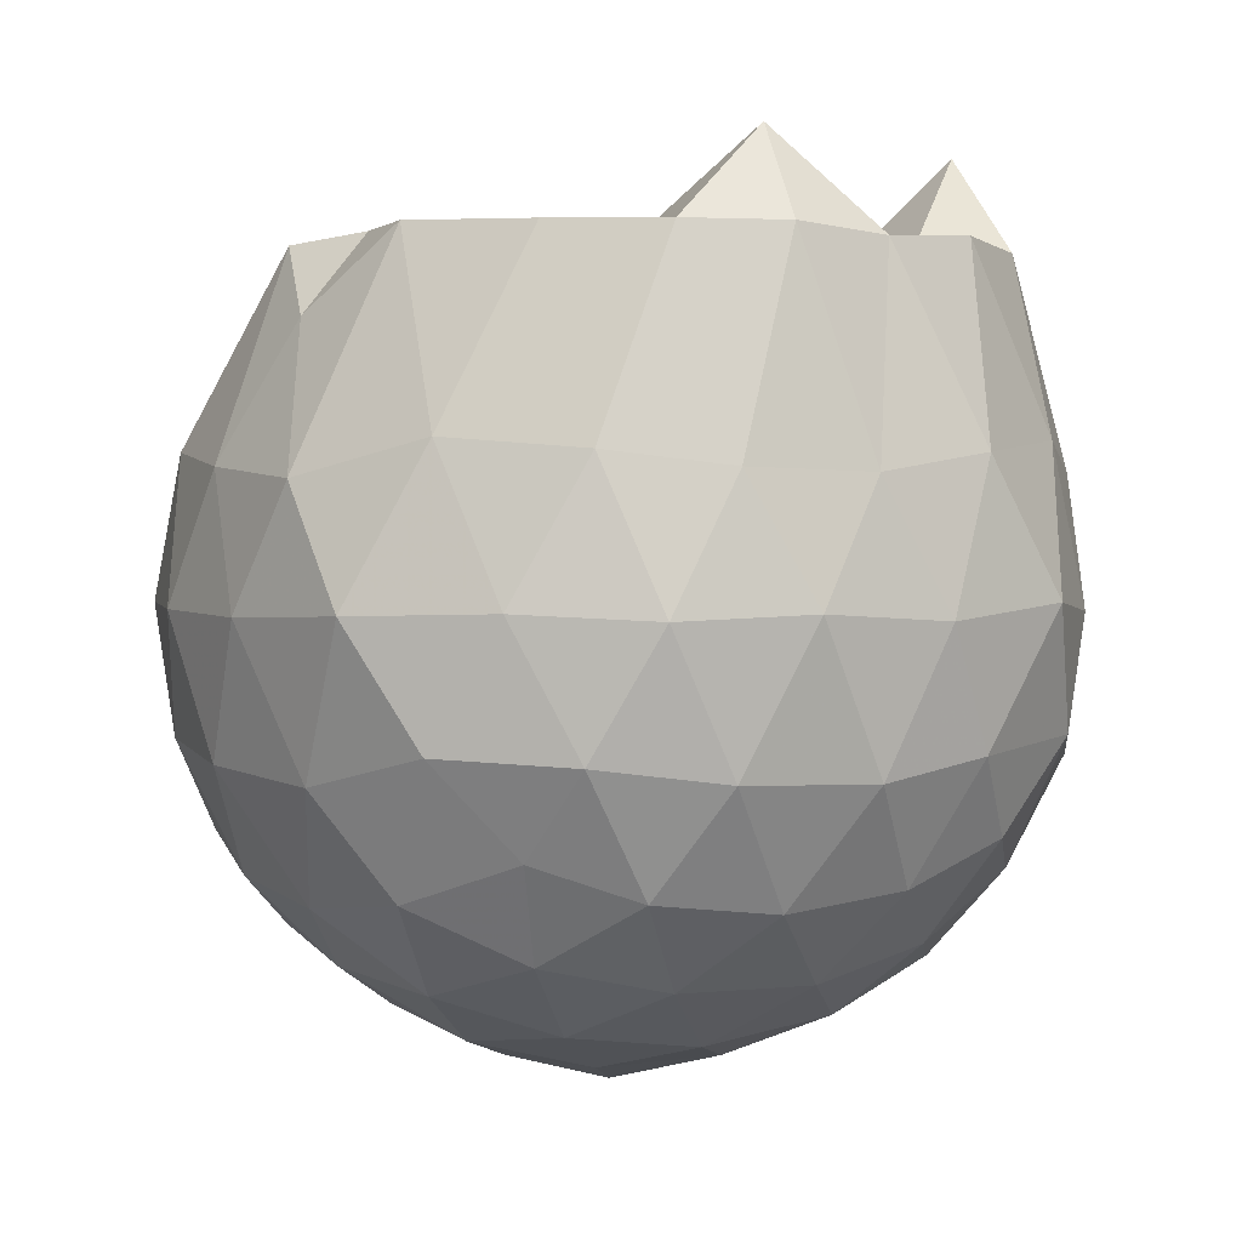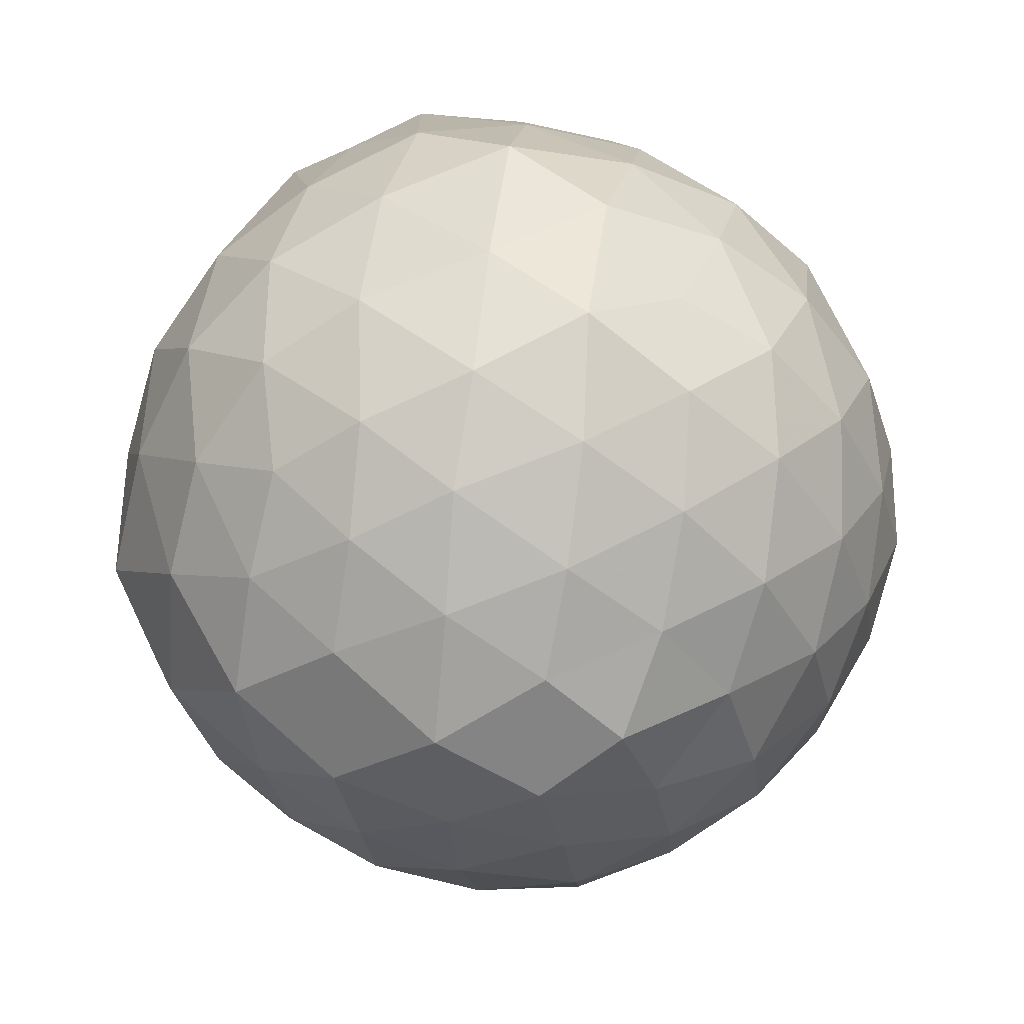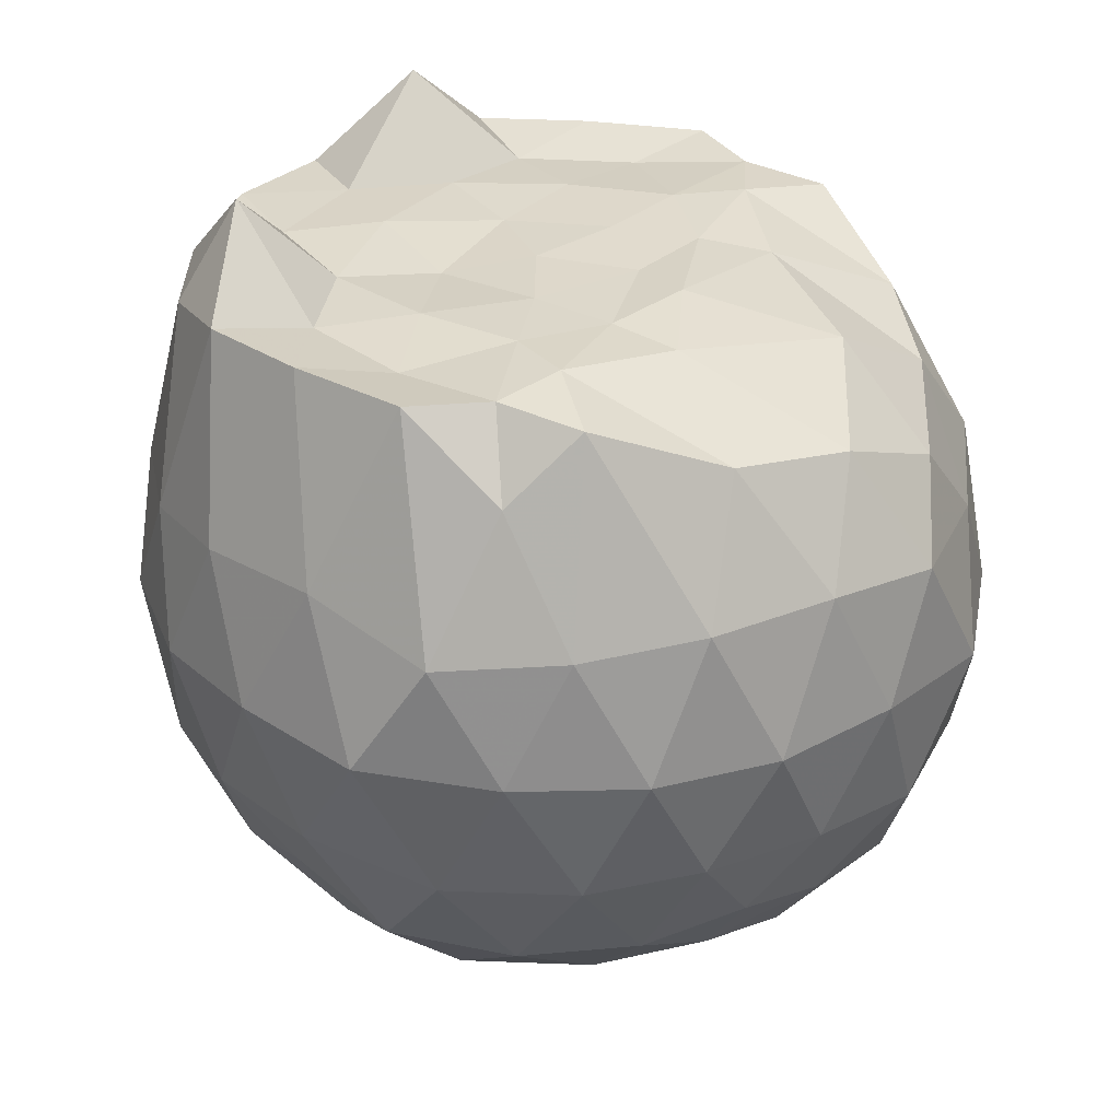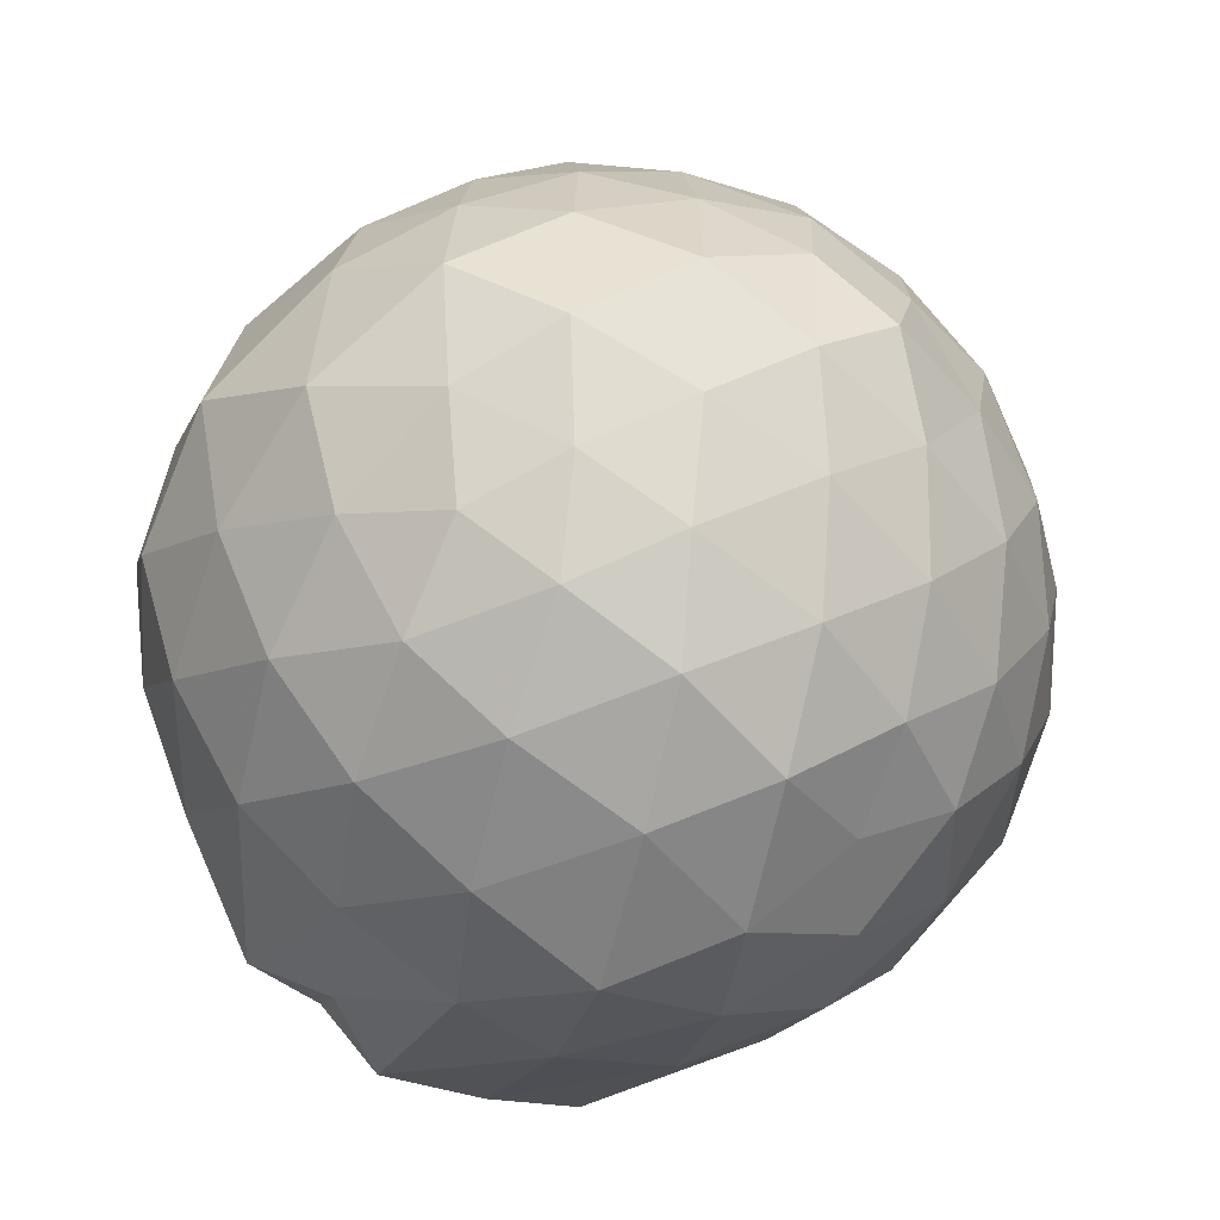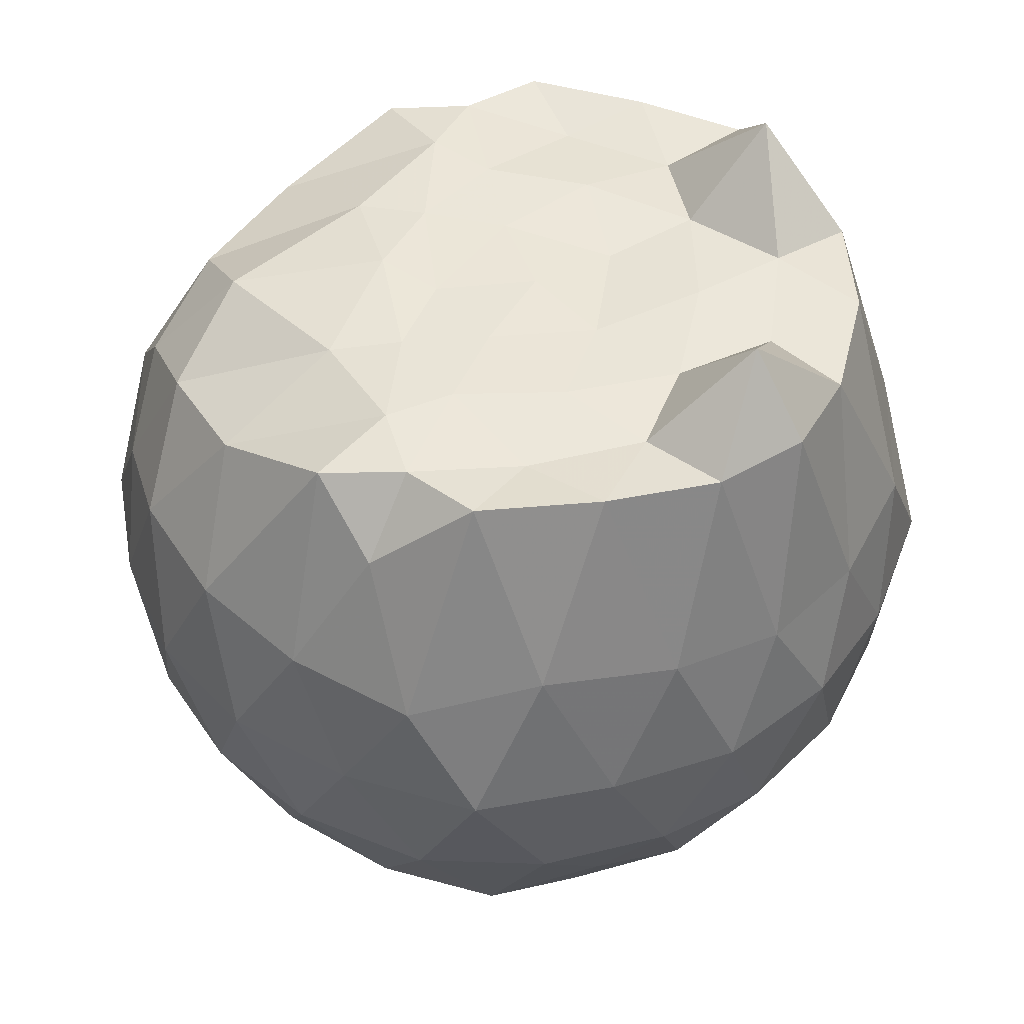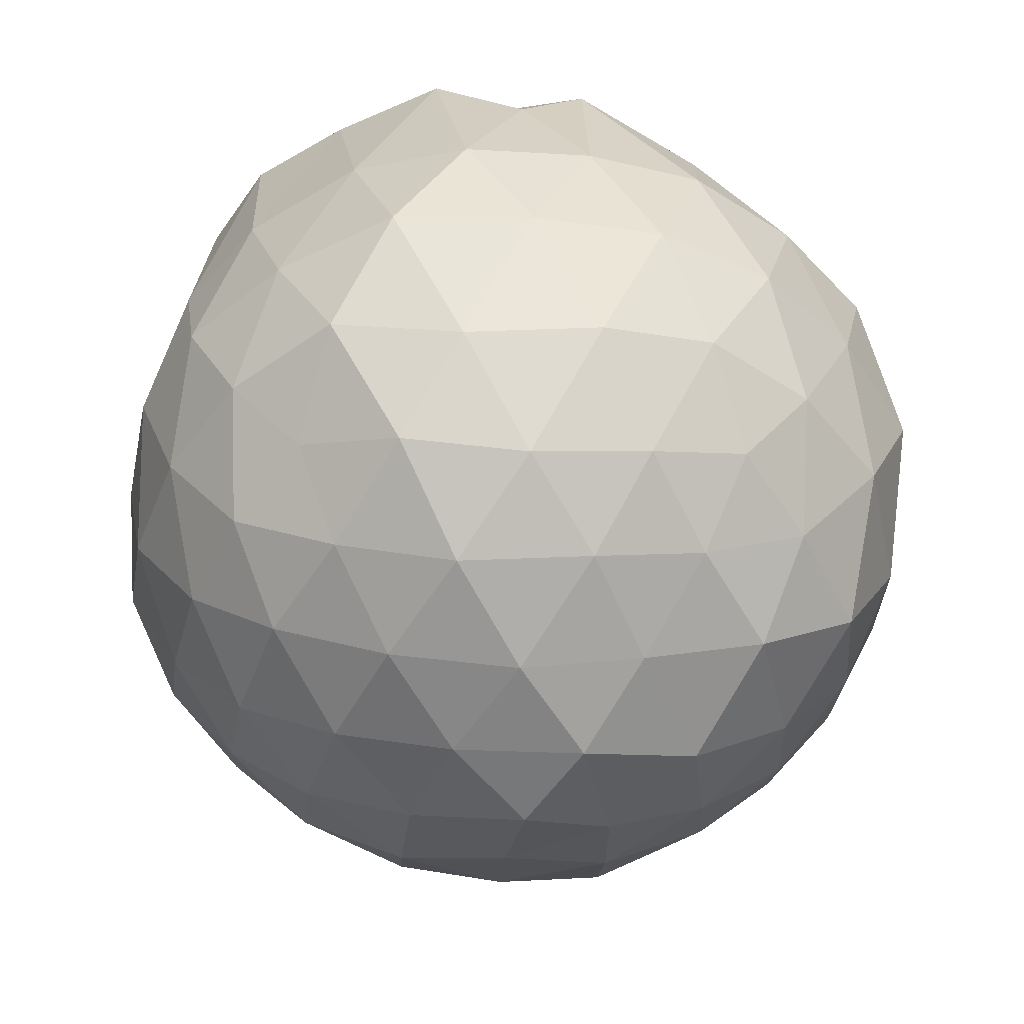
<metadata>
{"format":"obj","ext":"obj","renderer":"f3d","projection":"perspective","resolution":1024,"background":"white","views":[{"elev":2.4,"azim":-147.8,"up":"+Z"},{"elev":32.5,"azim":163.4,"up":"+Y"},{"elev":31.7,"azim":25.5,"up":"+Z"},{"elev":-44.9,"azim":142.6,"up":"+Y"},{"elev":45.9,"azim":-174.8,"up":"+Z"},{"elev":-42.6,"azim":15.6,"up":"+Z"}]}
</metadata>
<code>
v -1.538 -0.02291 0.9857
v -1.45 -0.01886 -0.789
v -0.5946 -0.01638 0.7033
v -0.7004 0.2112 0.8029
v -0.8613 0.4552 0.8469
v -1.111 0.6484 0.9703
v -1.235 0.7711 0.8196
v -1.469 0.76 0.9974
v -1.751 0.7012 0.9933
v -2.001 0.6147 0.9892
v -2.176 0.4693 0.9869
v -2.263 0.2558 0.9688
v -2.304 -0.01623 0.984
v -2.265 -0.2937 0.9681
v -2.178 -0.501 0.9487
v -2.001 -0.6471 0.9891
v -1.75 -0.7324 0.9947
v -1.469 -0.7923 0.9974
v -1.235 -0.8034 0.8195
v -1.11 -0.6804 0.9696
v -0.8612 -0.4874 0.8468
v -0.6989 -0.2424 0.8018
v -0.548 0.1477 0.4993
v -0.6465 0.4042 0.5604
v -0.8234 0.6464 0.5558
v -1.054 0.8166 0.5253
v -1.331 0.9368 0.5011
v -1.633 0.8862 0.5792
v -1.932 0.7892 0.5556
v -2.157 0.6354 0.5227
v -2.326 0.4073 0.5129
v -2.432 0.1525 0.5526
v -2.407 -0.185 0.579
v -2.326 -0.4394 0.5126
v -2.157 -0.6676 0.5223
v -1.932 -0.8213 0.5555
v -1.633 -0.9186 0.579
v -1.331 -0.9689 0.5007
v -1.054 -0.849 0.5258
v -0.8234 -0.6786 0.5562
v -0.6464 -0.4364 0.5609
v -0.5195 -0.1813 0.5255
v -0.5427 0.2968 0.2408
v -0.684 0.569 0.2433
v -0.8937 0.7742 0.2377
v -1.17 0.9091 0.231
v -1.489 0.9925 0.2428
v -1.804 0.9008 0.251
v -2.076 0.7615 0.2371
v -2.285 0.5544 0.2491
v -2.422 0.2856 0.2292
v -2.507 -0.01665 0.2582
v -2.422 -0.3174 0.2296
v -2.285 -0.5867 0.2492
v -2.076 -0.7937 0.237
v -1.804 -0.9331 0.2509
v -1.488 -1.024 0.242
v -1.171 -0.9422 0.2315
v -0.8946 -0.8074 0.2367
v -0.6832 -0.6004 0.2403
v -0.5423 -0.3272 0.2446
v -0.4573 -0.01707 0.2238
v -0.6387 0.4225 -0.0412
v -0.8129 0.6575 -0.03492
v -1.037 0.8049 -0.07031
v -1.341 0.8977 -0.0937
v -1.648 0.9364 -0.01976
v -1.928 0.8163 -0.0354
v -2.15 0.638 -0.06954
v -2.328 0.3949 -0.07714
v -2.425 0.147 -0.03728
v -2.449 -0.1771 -0.01435
v -2.33 -0.4254 -0.07665
v -2.149 -0.6709 -0.0689
v -1.928 -0.8485 -0.03542
v -1.648 -0.9685 -0.01979
v -1.341 -0.93 -0.09371
v -1.037 -0.8371 -0.07036
v -0.8122 -0.6891 -0.03559
v -0.6401 -0.4562 -0.03978
v -0.5295 -0.1904 -0.07245
v -0.5502 0.159 -0.09606
v -0.7831 0.491 -0.2429
v -0.9733 0.6306 -0.3146
v -1.228 0.7415 -0.3526
v -1.508 0.8273 -0.3177
v -1.767 0.7791 -0.2269
v -1.965 0.6532 -0.3038
v -2.143 0.4494 -0.3324
v -2.283 0.2057 -0.3019
v -2.379 -0.01807 -0.2149
v -2.282 -0.239 -0.3029
v -2.142 -0.4828 -0.3331
v -1.965 -0.6852 -0.304
v -1.767 -0.8113 -0.227
v -1.508 -0.8595 -0.3177
v -1.228 -0.7738 -0.3526
v -0.9732 -0.6628 -0.3146
v -0.7829 -0.523 -0.2431
v -0.7002 -0.2944 -0.3175
v -0.6423 -0.01596 -0.3654
v -0.7002 0.2621 -0.3175
v -0.8102 -0.01074 0.9378
v -1.081 0.248 0.9722
v -1.243 0.4815 0.9993
v -1.309 0.6476 0.9911
v -1.568 0.5802 0.9656
v -1.829 0.48 0.9673
v -2.061 0.3891 1.186
v -2.1 0.1286 0.9757
v -2.111 -0.1584 0.986
v -2.061 -0.4217 1.185
v -1.829 -0.5132 0.9673
v -1.57 -0.6132 0.9651
v -1.309 -0.6802 0.9916
v -1.243 -0.5137 0.9994
v -1.081 -0.2803 0.9722
v -1.168 -0.05467 0.9948
v -1.247 0.2195 0.9856
v -1.385 0.3928 0.9937
v -1.639 0.355 0.9864
v -1.893 0.2619 0.9794
v -1.926 -0.01467 0.9889
v -1.894 -0.294 0.9777
v -1.634 -0.3919 0.9893
v -1.385 -0.4253 0.9938
v -1.247 -0.2515 0.9854
v -1.305 0.02078 0.9802
v -1.448 0.1857 0.9878
v -1.693 0.1289 0.978
v -1.708 -0.1543 0.9655
v -1.447 -0.2178 0.9875
v -0.9095 0.4079 -0.4449
v -1.137 0.5301 -0.502
v -1.432 0.6222 -0.5268
v -1.71 0.6595 -0.4437
v -1.916 0.4777 -0.4997
v -2.091 0.2258 -0.5013
v -2.203 -0.02008 -0.4399
v -2.09 -0.2593 -0.5025
v -1.917 -0.5106 -0.499
v -1.71 -0.6917 -0.4437
v -1.432 -0.6544 -0.5268
v -1.137 -0.5626 -0.5043
v -0.908 -0.4387 -0.4438
v -0.8306 -0.1882 -0.5292
v -0.8471 0.1557 -0.5131
v -1.085 0.28 -0.6158
v -1.355 0.3809 -0.659
v -1.643 0.4522 -0.6148
v -1.837 0.2415 -0.6464
v -1.996 -0.01654 -0.6027
v -1.839 -0.274 -0.6451
v -1.643 -0.4844 -0.6149
v -1.352 -0.411 -0.6611
v -1.086 -0.3139 -0.6141
v -1.036 -0.01619 -0.6855
v -1.284 0.1394 -0.7302
v -1.562 0.2095 -0.7205
v -1.737 -0.006875 -0.7099
v -1.56 -0.2398 -0.7223
v -1.267 -0.1751 -0.7466
f 3 23 4
f 4 23 24
f 4 24 5
f 5 24 25
f 5 25 6
f 6 25 26
f 6 26 7
f 7 26 27
f 7 27 8
f 8 27 28
f 8 28 9
f 9 28 29
f 9 29 10
f 10 29 30
f 10 30 11
f 11 30 31
f 11 31 12
f 12 31 32
f 12 32 13
f 13 32 33
f 13 33 14
f 14 33 34
f 14 34 15
f 15 34 35
f 15 35 16
f 16 35 36
f 16 36 17
f 17 36 37
f 17 37 18
f 18 37 38
f 18 38 19
f 19 38 39
f 19 39 20
f 20 39 40
f 20 40 21
f 21 40 41
f 21 41 22
f 22 41 42
f 22 42 3
f 3 42 23
f 23 43 24
f 24 43 44
f 24 44 25
f 25 44 45
f 25 45 26
f 26 45 46
f 26 46 27
f 27 46 47
f 27 47 28
f 28 47 48
f 28 48 29
f 29 48 49
f 29 49 30
f 30 49 50
f 30 50 31
f 31 50 51
f 31 51 32
f 32 51 52
f 32 52 33
f 33 52 53
f 33 53 34
f 34 53 54
f 34 54 35
f 35 54 55
f 35 55 36
f 36 55 56
f 36 56 37
f 37 56 57
f 37 57 38
f 38 57 58
f 38 58 39
f 39 58 59
f 39 59 40
f 40 59 60
f 40 60 41
f 41 60 61
f 41 61 42
f 42 61 62
f 42 62 23
f 23 62 43
f 43 63 44
f 44 63 64
f 44 64 45
f 45 64 65
f 45 65 46
f 46 65 66
f 46 66 47
f 47 66 67
f 47 67 48
f 48 67 68
f 48 68 49
f 49 68 69
f 49 69 50
f 50 69 70
f 50 70 51
f 51 70 71
f 51 71 52
f 52 71 72
f 52 72 53
f 53 72 73
f 53 73 54
f 54 73 74
f 54 74 55
f 55 74 75
f 55 75 56
f 56 75 76
f 56 76 57
f 57 76 77
f 57 77 58
f 58 77 78
f 58 78 59
f 59 78 79
f 59 79 60
f 60 79 80
f 60 80 61
f 61 80 81
f 61 81 62
f 62 81 82
f 62 82 43
f 43 82 63
f 63 83 64
f 64 83 84
f 64 84 65
f 65 84 85
f 65 85 66
f 66 85 86
f 66 86 67
f 67 86 87
f 67 87 68
f 68 87 88
f 68 88 69
f 69 88 89
f 69 89 70
f 70 89 90
f 70 90 71
f 71 90 91
f 71 91 72
f 72 91 92
f 72 92 73
f 73 92 93
f 73 93 74
f 74 93 94
f 74 94 75
f 75 94 95
f 75 95 76
f 76 95 96
f 76 96 77
f 77 96 97
f 77 97 78
f 78 97 98
f 78 98 79
f 79 98 99
f 79 99 80
f 80 99 100
f 80 100 81
f 81 100 101
f 81 101 82
f 82 101 102
f 82 102 63
f 63 102 83
f 103 104 118
f 104 119 118
f 104 105 119
f 105 120 119
f 105 106 120
f 106 107 120
f 107 121 120
f 107 108 121
f 108 122 121
f 108 109 122
f 109 110 122
f 110 123 122
f 110 111 123
f 111 124 123
f 111 112 124
f 112 113 124
f 113 125 124
f 113 114 125
f 114 126 125
f 114 115 126
f 115 116 126
f 116 127 126
f 116 117 127
f 117 118 127
f 117 103 118
f 118 119 128
f 119 129 128
f 119 120 129
f 120 121 129
f 121 130 129
f 121 122 130
f 122 123 130
f 123 131 130
f 123 124 131
f 124 125 131
f 125 132 131
f 125 126 132
f 126 127 132
f 127 128 132
f 127 118 128
f 133 148 134
f 134 148 149
f 134 149 135
f 135 149 150
f 135 150 136
f 136 150 137
f 137 150 151
f 137 151 138
f 138 151 152
f 138 152 139
f 139 152 140
f 140 152 153
f 140 153 141
f 141 153 154
f 141 154 142
f 142 154 143
f 143 154 155
f 143 155 144
f 144 155 156
f 144 156 145
f 145 156 146
f 146 156 157
f 146 157 147
f 147 157 148
f 147 148 133
f 148 158 149
f 149 158 159
f 149 159 150
f 150 159 151
f 151 159 160
f 151 160 152
f 152 160 153
f 153 160 161
f 153 161 154
f 154 161 155
f 155 161 162
f 155 162 156
f 156 162 157
f 157 162 158
f 157 158 148
f 3 4 103
f 103 4 104
f 4 5 104
f 104 5 105
f 5 6 105
f 105 6 106
f 6 7 106
f 7 8 106
f 106 8 107
f 8 9 107
f 107 9 108
f 9 10 108
f 108 10 109
f 10 11 109
f 11 12 109
f 109 12 110
f 12 13 110
f 110 13 111
f 13 14 111
f 111 14 112
f 14 15 112
f 15 16 112
f 112 16 113
f 16 17 113
f 113 17 114
f 17 18 114
f 114 18 115
f 18 19 115
f 19 20 115
f 115 20 116
f 20 21 116
f 116 21 117
f 21 22 117
f 117 22 103
f 22 3 103
f 83 133 84
f 84 133 134
f 84 134 85
f 85 134 135
f 85 135 86
f 86 135 136
f 86 136 87
f 87 136 88
f 88 136 137
f 88 137 89
f 89 137 138
f 89 138 90
f 90 138 139
f 90 139 91
f 91 139 92
f 92 139 140
f 92 140 93
f 93 140 141
f 93 141 94
f 94 141 142
f 94 142 95
f 95 142 96
f 96 142 143
f 96 143 97
f 97 143 144
f 97 144 98
f 98 144 145
f 98 145 99
f 99 145 100
f 100 145 146
f 100 146 101
f 101 146 147
f 101 147 102
f 102 147 133
f 102 133 83
f 128 129 1
f 129 130 1
f 130 131 1
f 131 132 1
f 132 128 1
f 159 158 2
f 160 159 2
f 161 160 2
f 162 161 2
f 158 162 2

</code>
